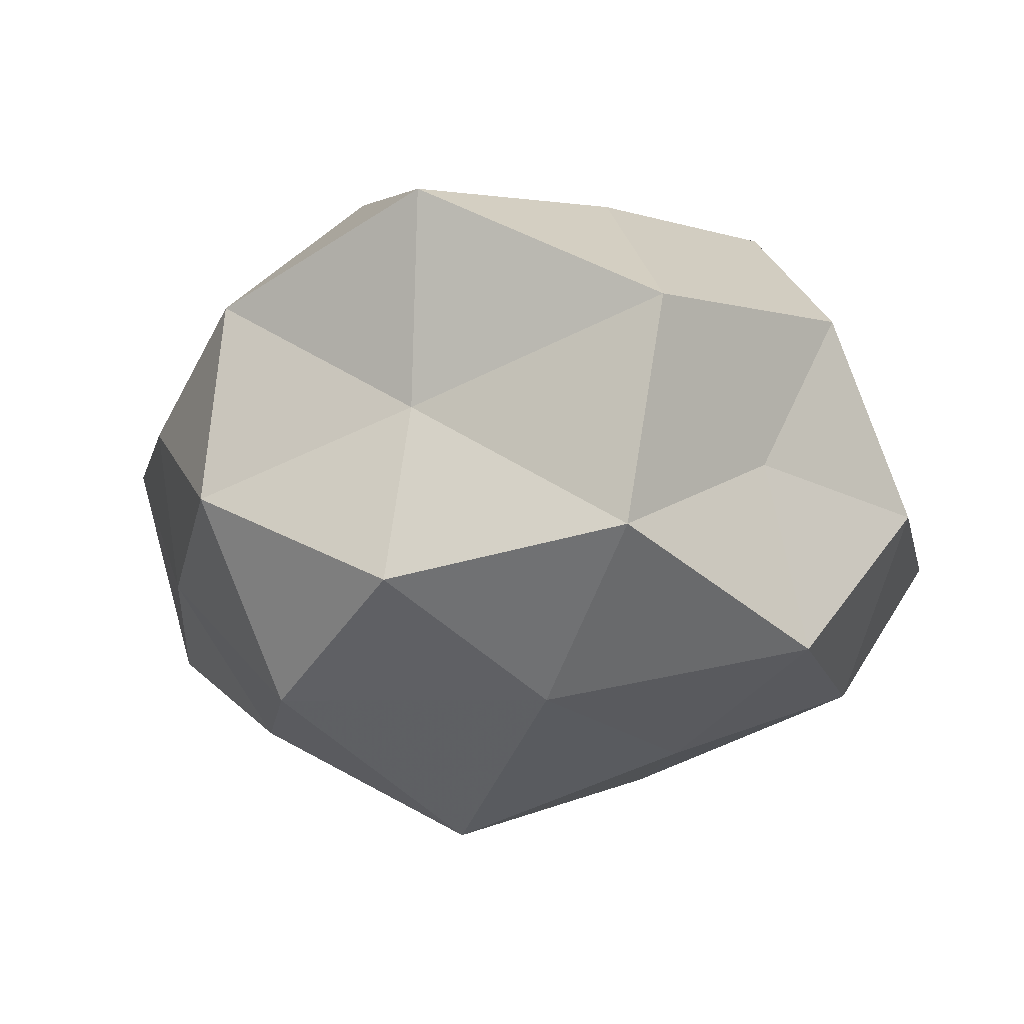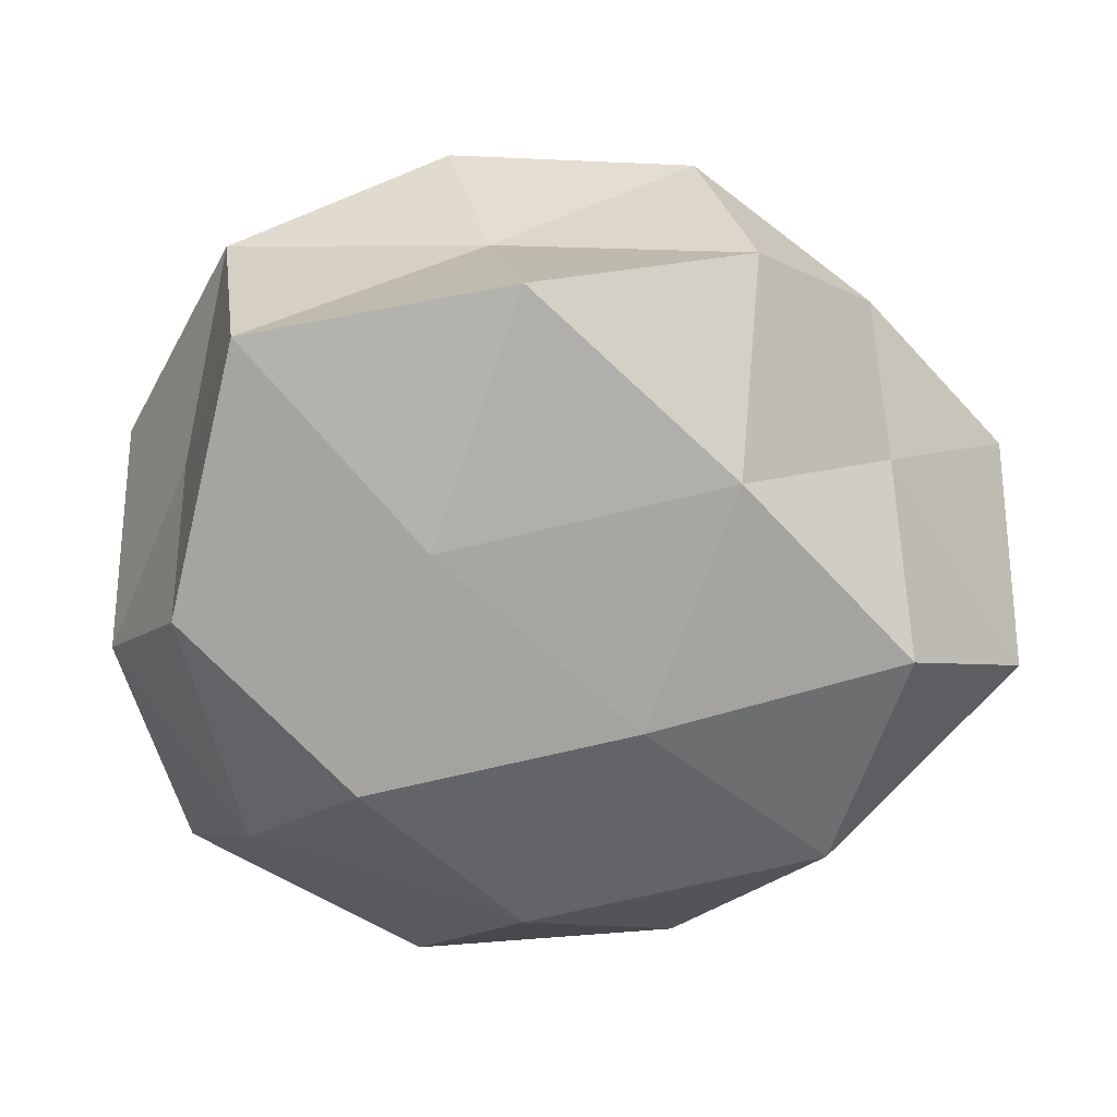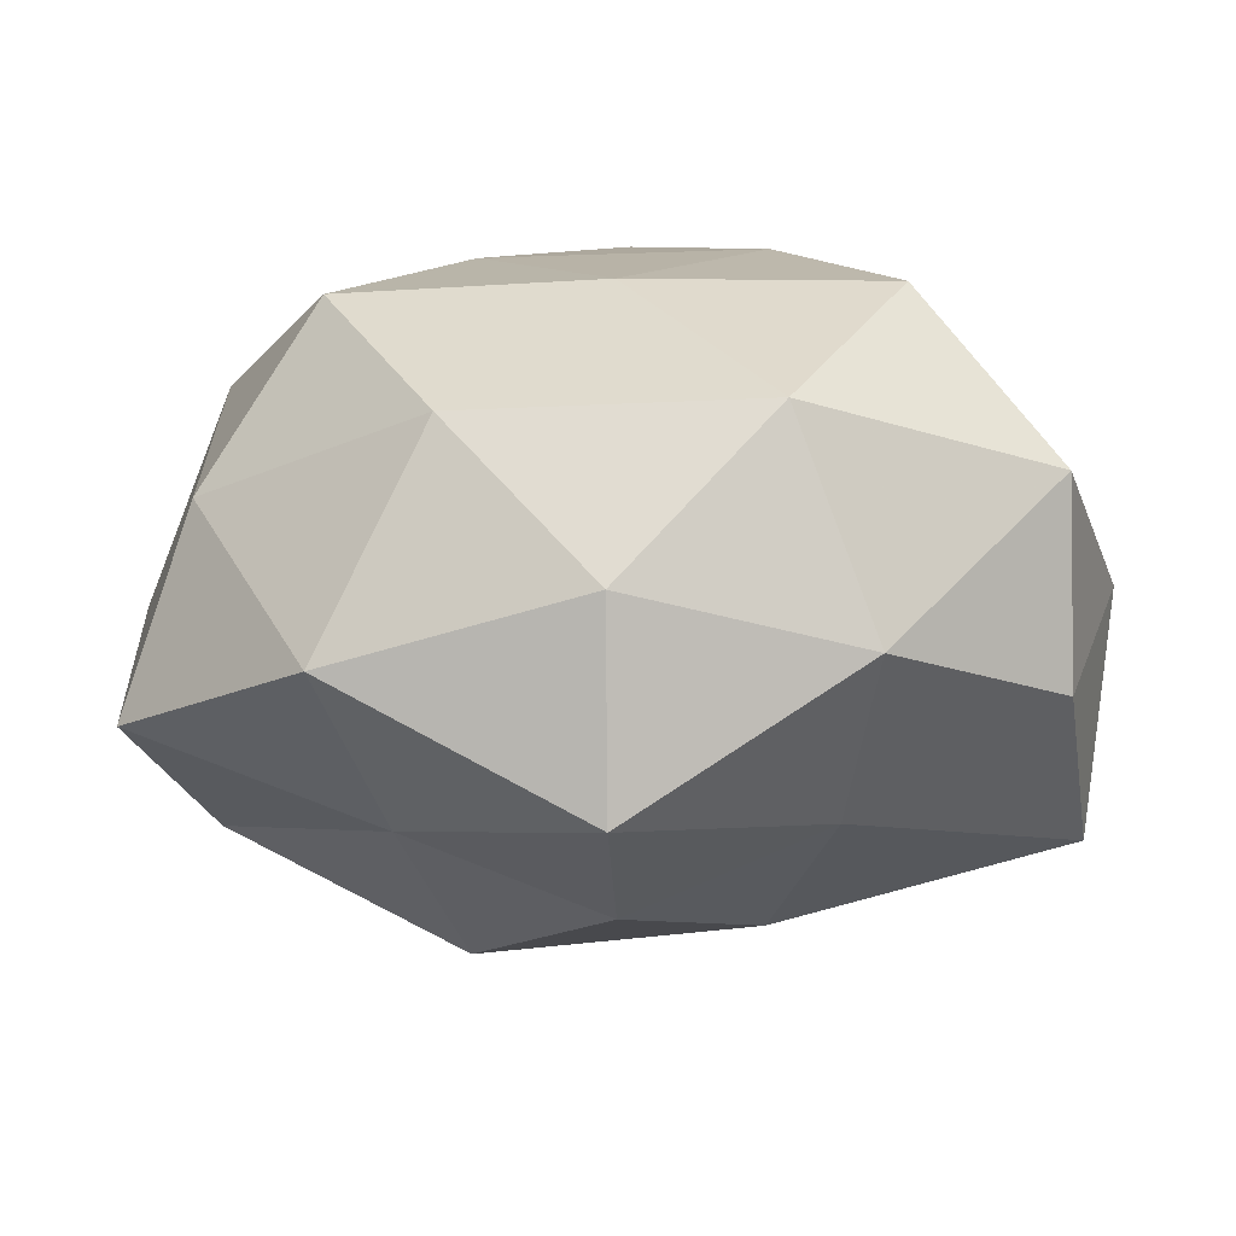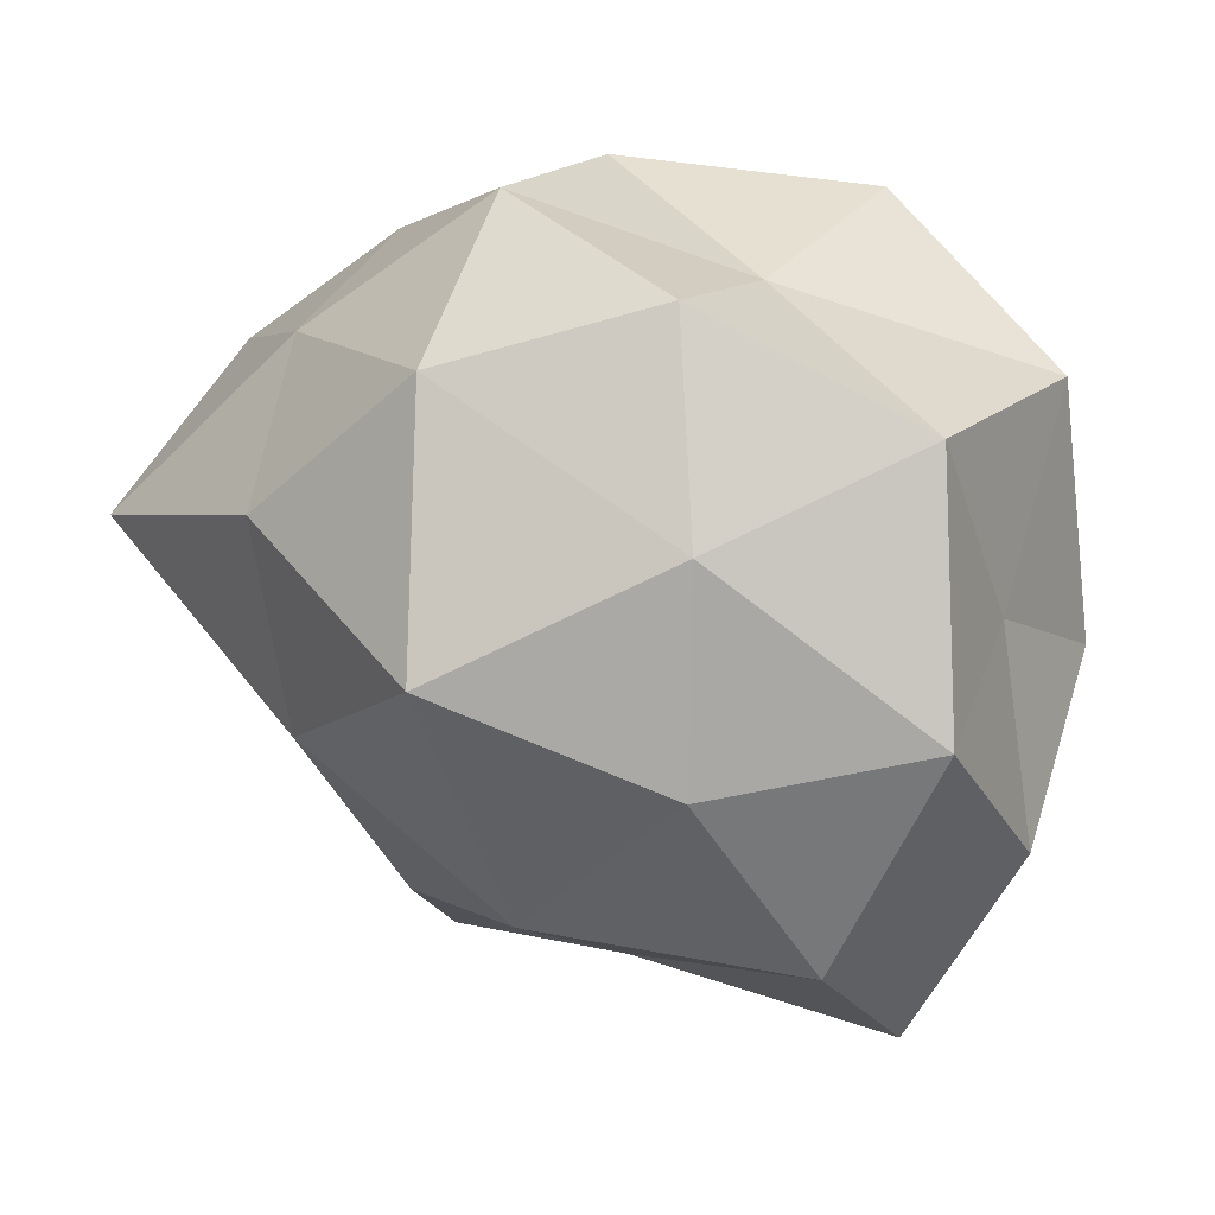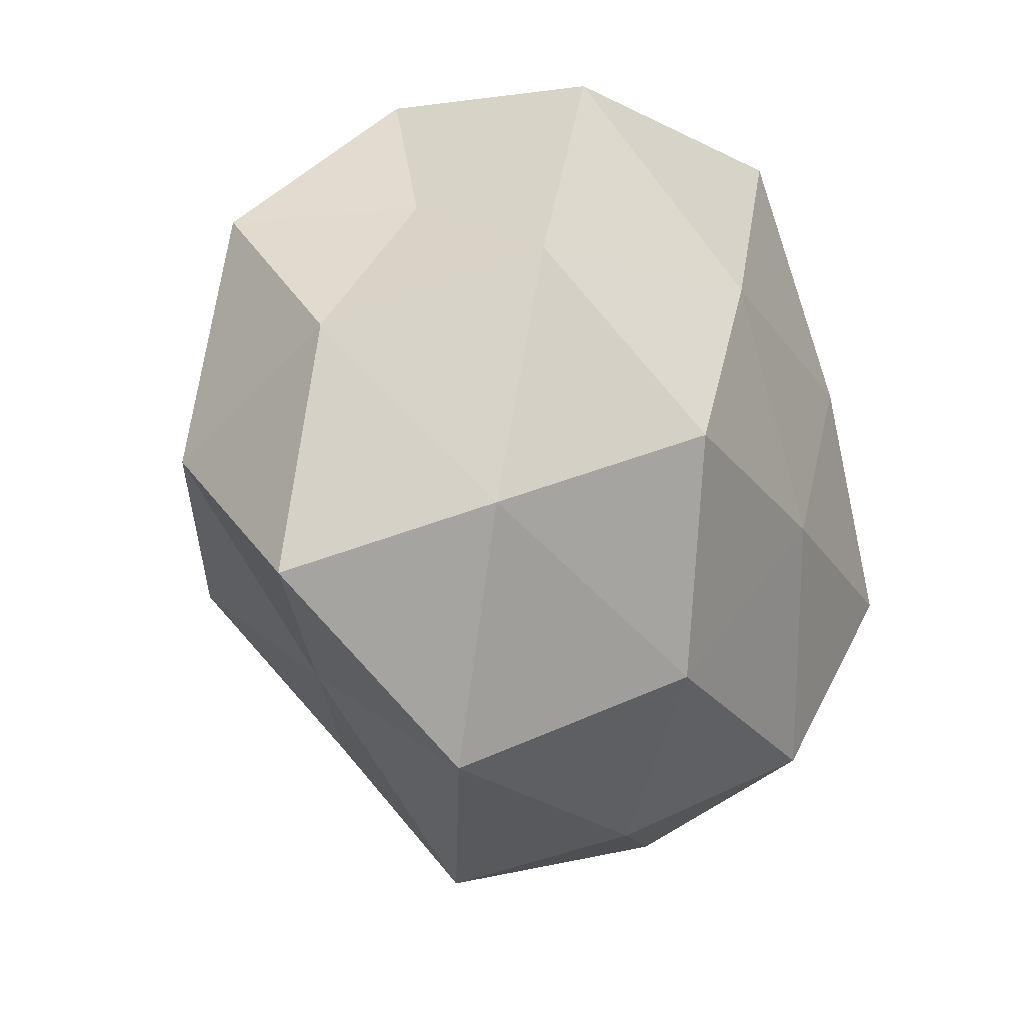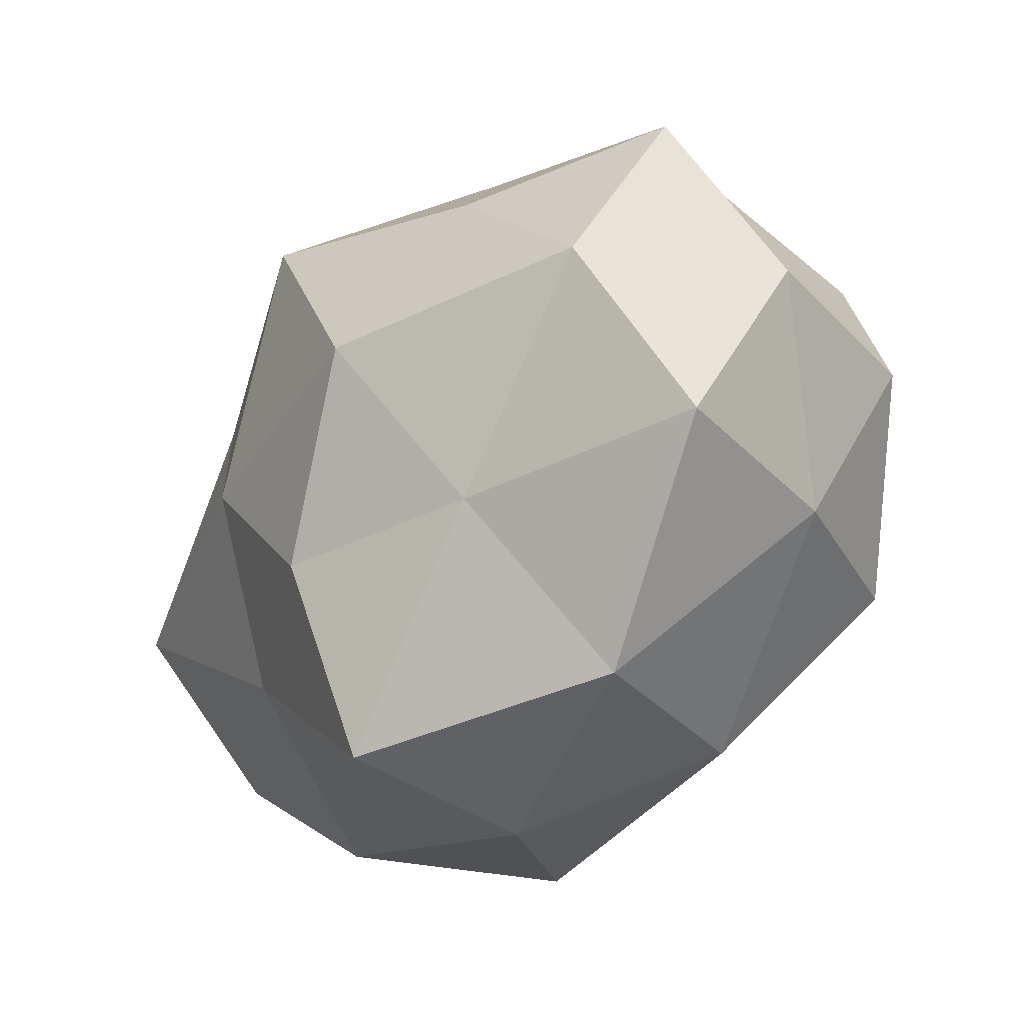
<metadata>
{"format":"obj","ext":"obj","renderer":"f3d","projection":"perspective","resolution":1024,"background":"white","views":[{"elev":2.7,"azim":-148.3,"up":"+Z"},{"elev":11.5,"azim":-8.8,"up":"+Y"},{"elev":9.0,"azim":17.0,"up":"+Z"},{"elev":39.2,"azim":-145.8,"up":"+Y"},{"elev":-35.7,"azim":-65.8,"up":"+Y"},{"elev":-53.3,"azim":-127.3,"up":"+Y"}]}
</metadata>
<code>
v -0.03381 0.03287 -0.001354
v -0.02364 -0.01699 0.03011
v 0.02763 -0.01862 -0.01768
v 0.01461 0.04079 0.0003418
v -0.01127 -0.01137 -0.03521
v 0.03145 0.01231 0.01819
v 0.03103 0.025 -0.01093
v -0.03429 0.0263 0.02197
v -0.01316 -0.02736 -0.01927
v 0.02322 0.01736 -0.02864
v 0.04768 -0.01155 -0.00594
v 0.03201 0.02704 0.006926
v -0.01008 0.04166 -0.007373
v -0.00795 0.0321 0.03342
v 0.04697 0.003703 -0.02302
v -0.03335 -0.02626 0.01131
v 0.007837 0.0355 -0.02172
v -0.03885 -0.03224 -0.009825
v 0.01168 -0.04028 0.006511
v 0.01682 0.03351 0.02125
v -0.002789 0.01561 -0.03865
v 0.03051 -0.005451 0.03154
v 0.02456 -0.02779 0.02224
v -0.04677 -0.009068 -0.002147
v 0.01223 -0.0415 -0.01441
v -0.02544 0.006463 -0.02863
v -0.03862 0.01132 0.004129
v -0.008124 0.03365 0.01032
v 0.007572 -0.0236 -0.02705
v -0.01668 0.006871 0.03286
v -0.02053 0.02651 -0.02074
v -0.04417 0.01191 -0.01532
v 0.03377 -0.02968 0.0003855
v 0.003727 -0.01151 0.0317
v 0.04682 -0.01042 0.01478
v -0.03715 -0.01321 -0.02349
v 0.01712 -0.004735 -0.03176
v 0.01262 0.013 0.03387
v 0.04835 0.01086 0.001221
v -0.04062 -0.001634 0.01972
v -0.01476 -0.04375 -0.001366
v -0.006326 -0.03365 0.02075
f 7 4 12
f 10 7 15
f 15 11 3
f 17 4 7
f 10 17 7
f 17 13 4
f 12 4 20
f 20 6 12
f 10 21 17
f 16 24 18
f 21 5 26
f 27 8 1
f 8 28 1
f 1 28 13
f 4 13 28
f 8 14 28
f 4 28 20
f 20 28 14
f 5 29 9
f 29 3 25
f 25 9 29
f 30 14 8
f 13 31 1
f 17 31 13
f 21 31 17
f 21 26 31
f 1 32 27
f 24 27 32
f 31 32 1
f 31 26 32
f 3 11 33
f 23 19 33
f 3 33 25
f 25 33 19
f 34 23 22
f 2 34 30
f 35 6 22
f 22 23 35
f 35 33 11
f 23 33 35
f 5 9 36
f 36 9 18
f 18 24 36
f 26 5 36
f 24 32 36
f 36 32 26
f 15 3 37
f 10 15 37
f 37 5 21
f 10 37 21
f 37 3 29
f 37 29 5
f 38 6 20
f 14 38 20
f 38 22 6
f 30 38 14
f 34 22 38
f 34 38 30
f 39 12 6
f 7 12 39
f 7 39 15
f 15 39 11
f 39 6 35
f 11 39 35
f 2 40 16
f 40 24 16
f 40 8 27
f 40 27 24
f 2 30 40
f 30 8 40
f 41 18 9
f 16 18 41
f 41 9 25
f 19 41 25
f 2 16 42
f 42 19 23
f 2 42 34
f 42 23 34
f 16 41 42
f 42 41 19

</code>
